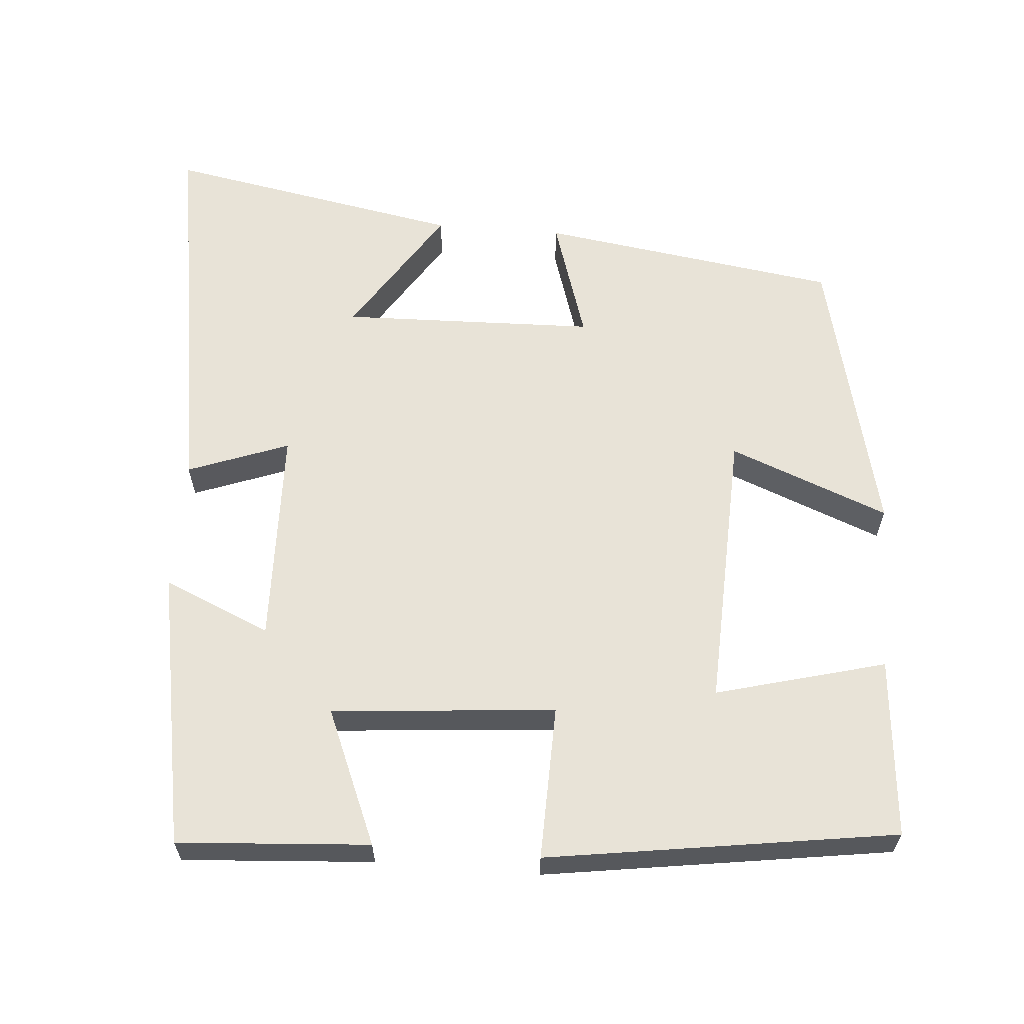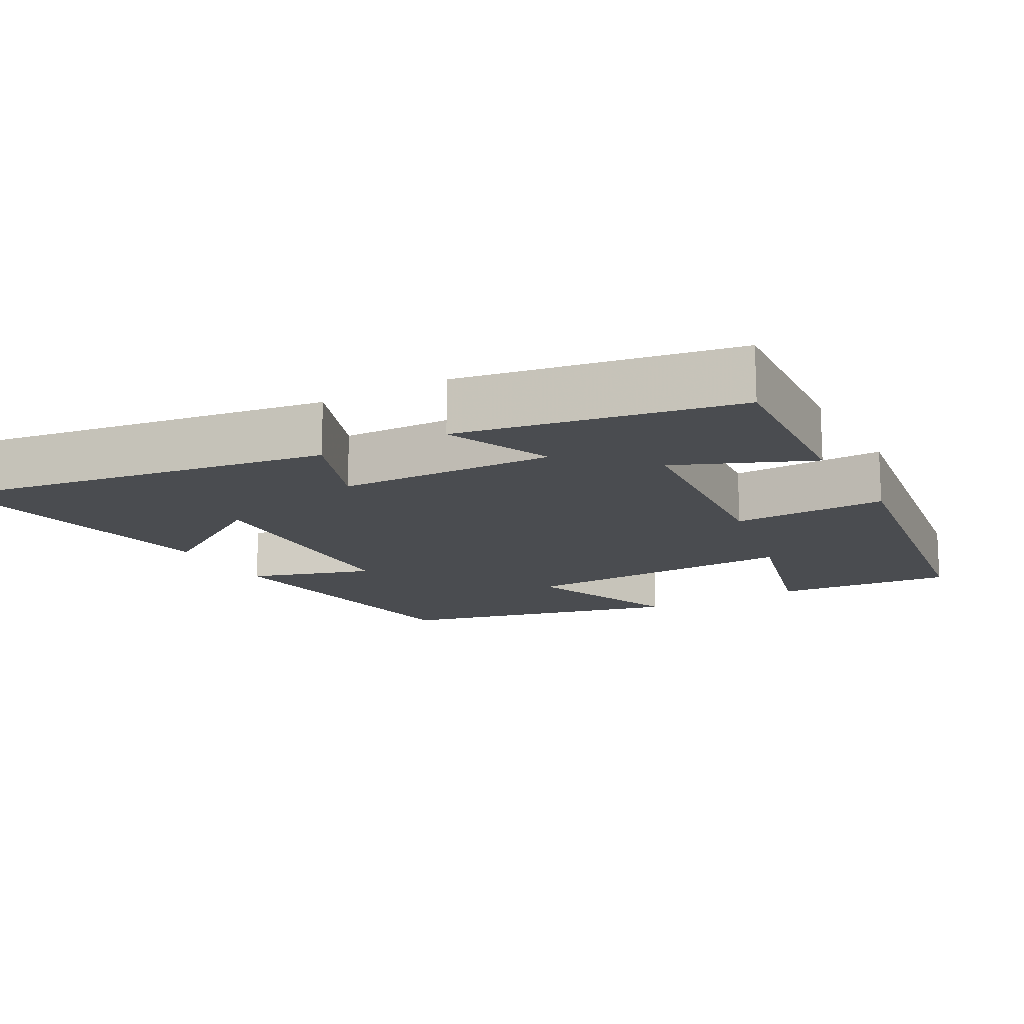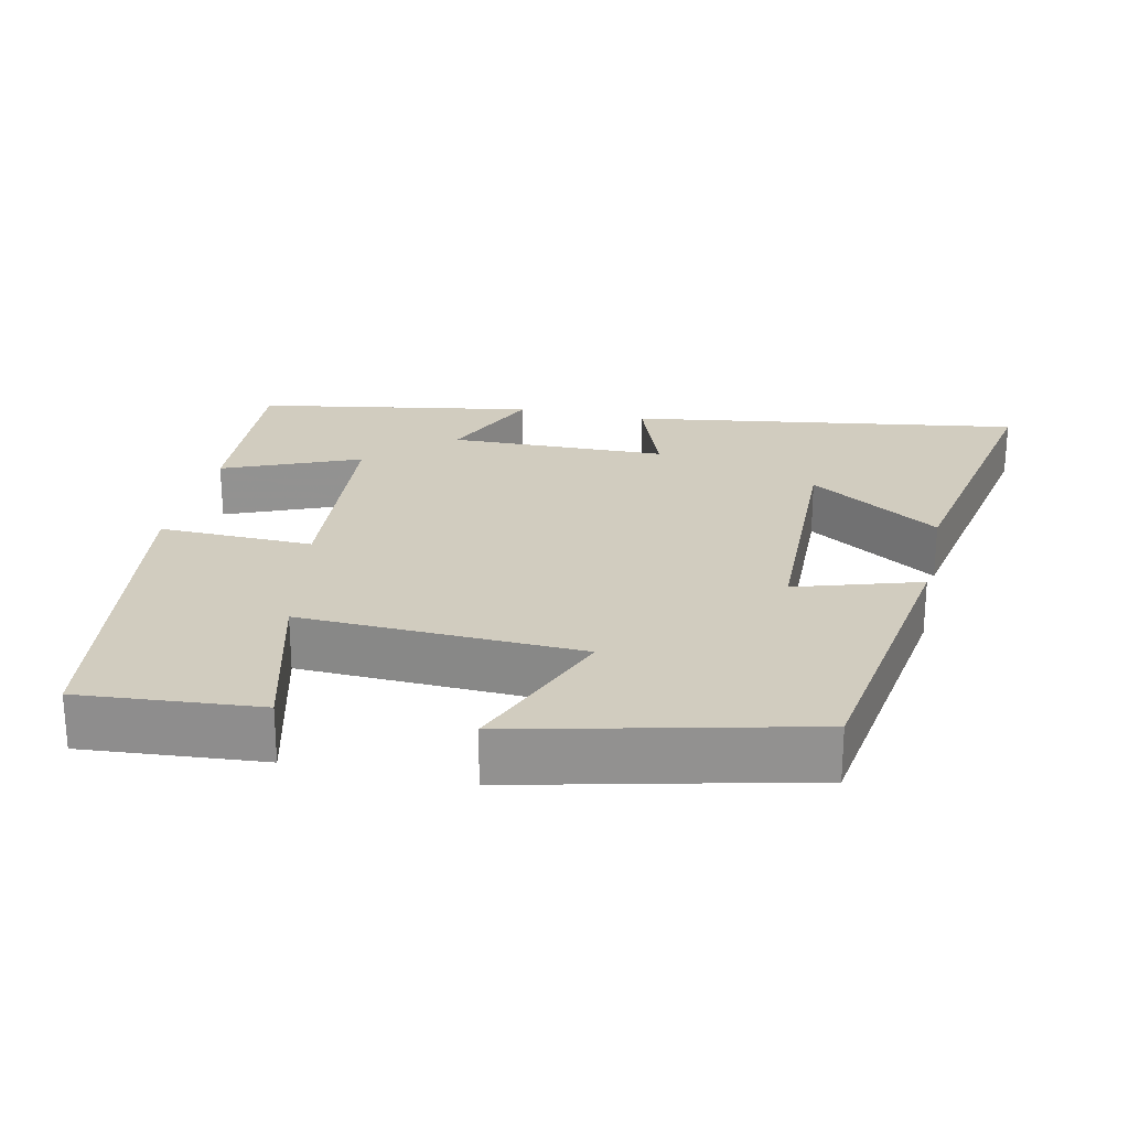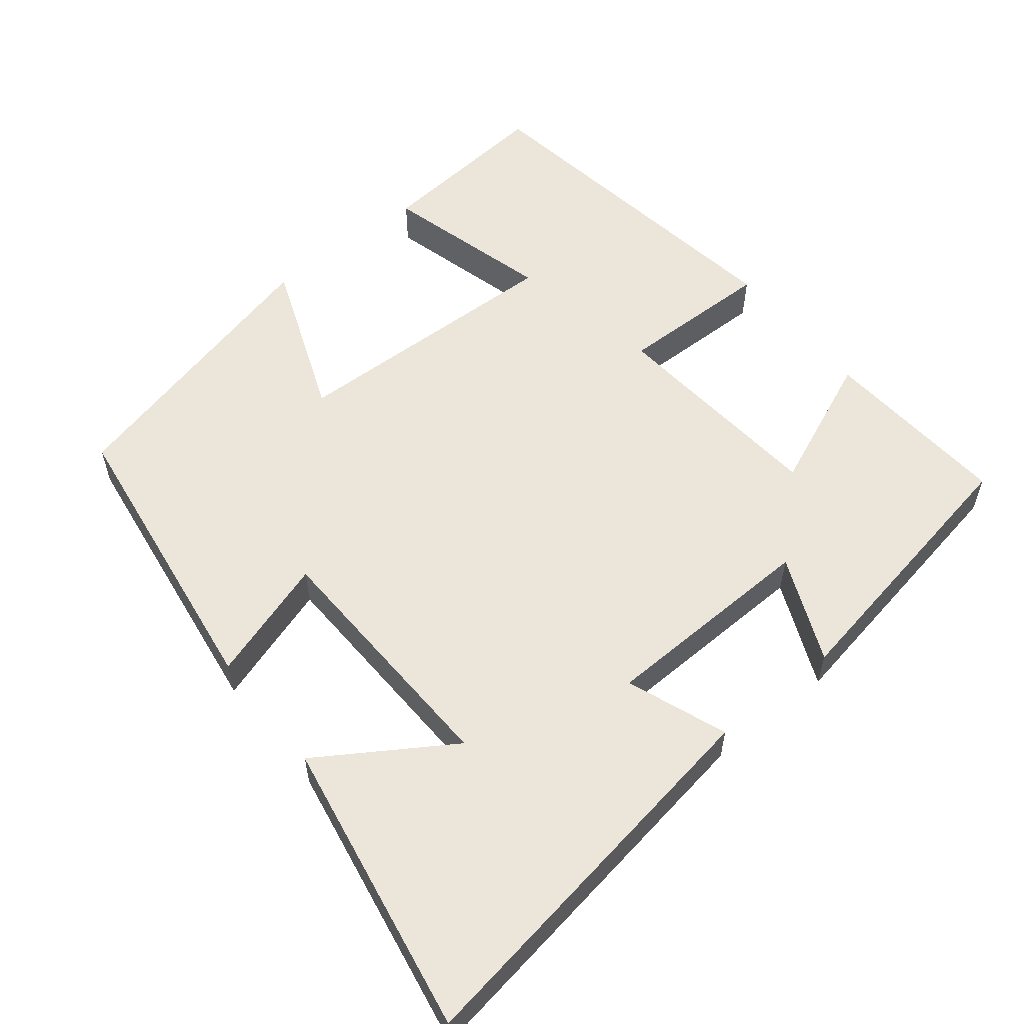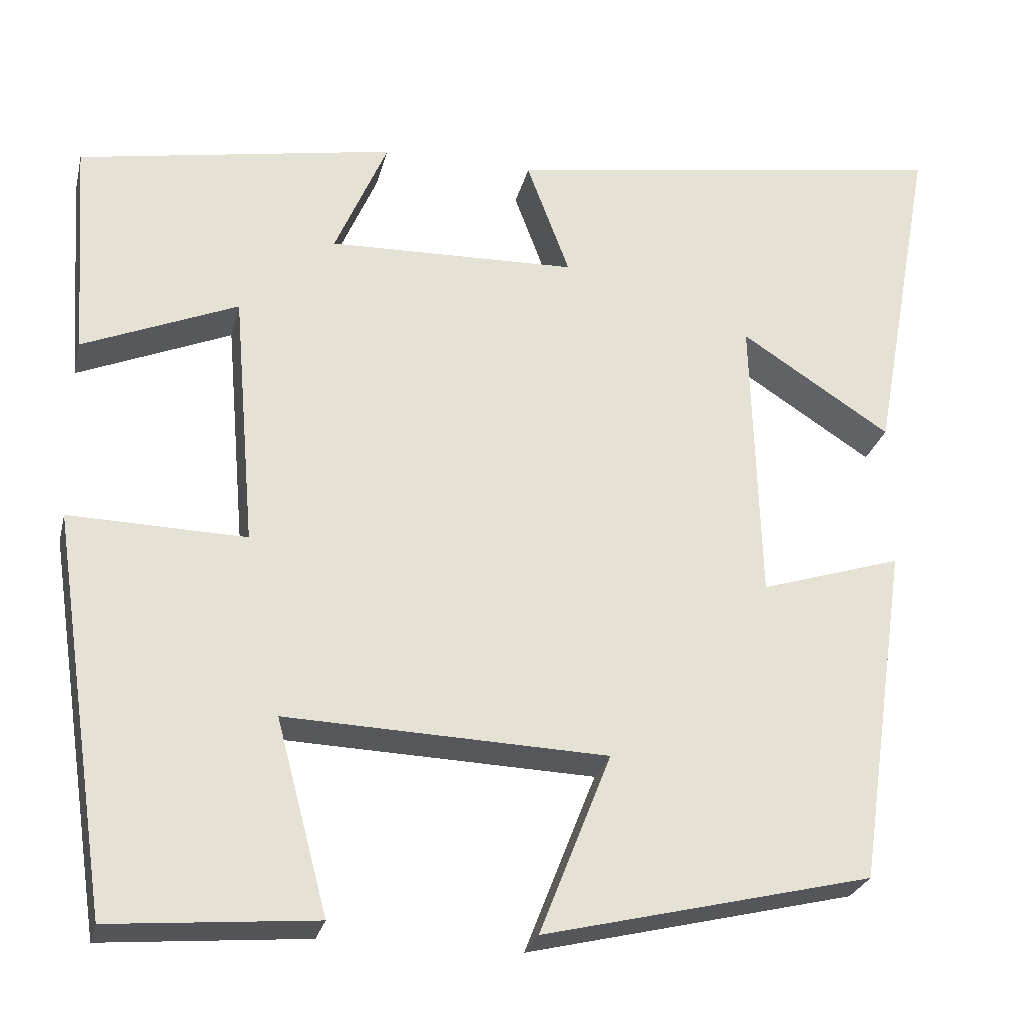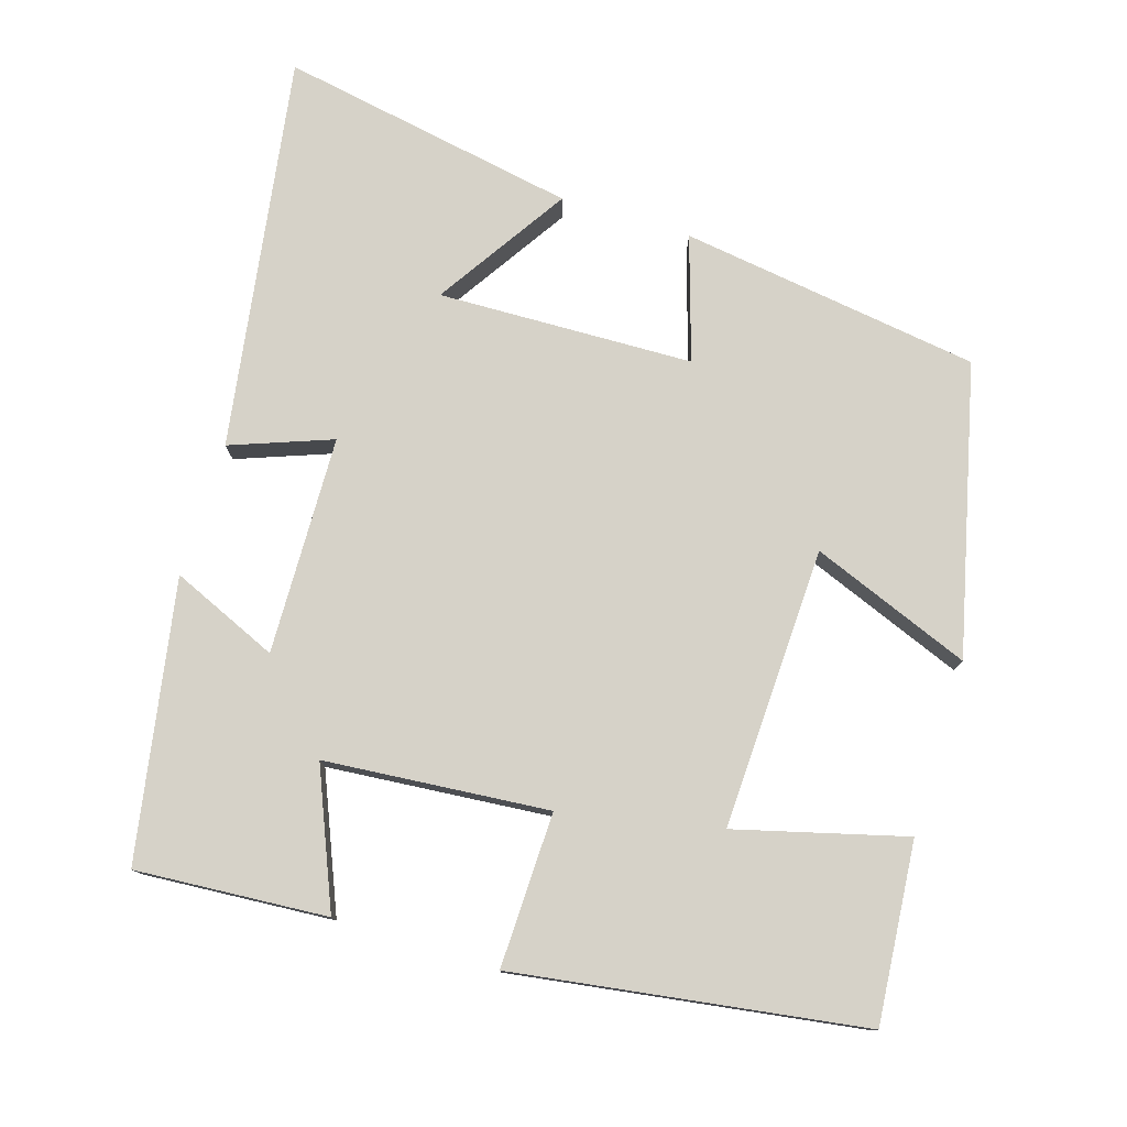
<metadata>
{"format":"obj","ext":"obj","renderer":"f3d","projection":"perspective","resolution":1024,"background":"white","views":[{"elev":61.8,"azim":94.6,"up":"+Y"},{"elev":-15.1,"azim":29.0,"up":"+Y"},{"elev":24.0,"azim":-167.4,"up":"+Y"},{"elev":57.0,"azim":-38.9,"up":"+Y"},{"elev":-26.3,"azim":166.8,"up":"+Z"},{"elev":77.7,"azim":107.2,"up":"+Y"}]}
</metadata>
<code>
v 0.518 0.07 0.433
v 0.5 0.07 0.173
v 0.316 0.07 0.25
v 0.29 0.07 -0.054
v 0.5 0.07 -0.049
v 0.43 0.07 -0.521
v 0.186 0.07 -0.5
v 0.247 0.07 -0.27
v -0.135 0.07 -0.284
v -0.05 0.07 -0.5
v -0.441 0.07 -0.406
v -0.5 0.07 0.001
v -0.332 0.07 -0.052
v -0.322 0.07 0.294
v -0.5 0.07 0.179
v -0.574 0.07 0.583
v -0.041 0.07 0.5
v -0.092 0.07 0.363
v 0.204 0.07 0.355
v 0.141 0.07 0.5
v 0.518 0 0.433
v 0.5 0 0.173
v 0.316 0 0.25
v 0.29 0 -0.054
v 0.5 0 -0.049
v 0.43 0 -0.521
v 0.186 0 -0.5
v 0.247 0 -0.27
v -0.135 0 -0.284
v -0.05 0 -0.5
v -0.441 0 -0.406
v -0.5 0 0.001
v -0.332 0 -0.052
v -0.322 0 0.294
v -0.5 0 0.179
v -0.574 0 0.583
v -0.041 0 0.5
v -0.092 0 0.363
v 0.204 0 0.355
v 0.141 0 0.5
f 19 20 1 2
f 16 17 18
f 14 15 16
f 14 16 18
f 13 14 18 19
f 9 10 11 12
f 8 9 12 13
f 5 6 7 8
f 4 5 8
f 3 4 8 13
f 19 2 3
f 3 13 19
f 22 21 40 39
f 38 37 36
f 36 35 34
f 38 36 34
f 39 38 34 33
f 32 31 30 29
f 33 32 29 28
f 28 27 26 25
f 28 25 24
f 33 28 24 23
f 23 22 39
f 39 33 23
f 1 21 22 2
f 2 22 23 3
f 3 23 24 4
f 4 24 25 5
f 5 25 26 6
f 6 26 27 7
f 7 27 28 8
f 8 28 29 9
f 9 29 30 10
f 10 30 31 11
f 11 31 32 12
f 12 32 33 13
f 13 33 34 14
f 14 34 35 15
f 15 35 36 16
f 16 36 37 17
f 17 37 38 18
f 18 38 39 19
f 19 39 40 20
f 20 40 21 1

</code>
